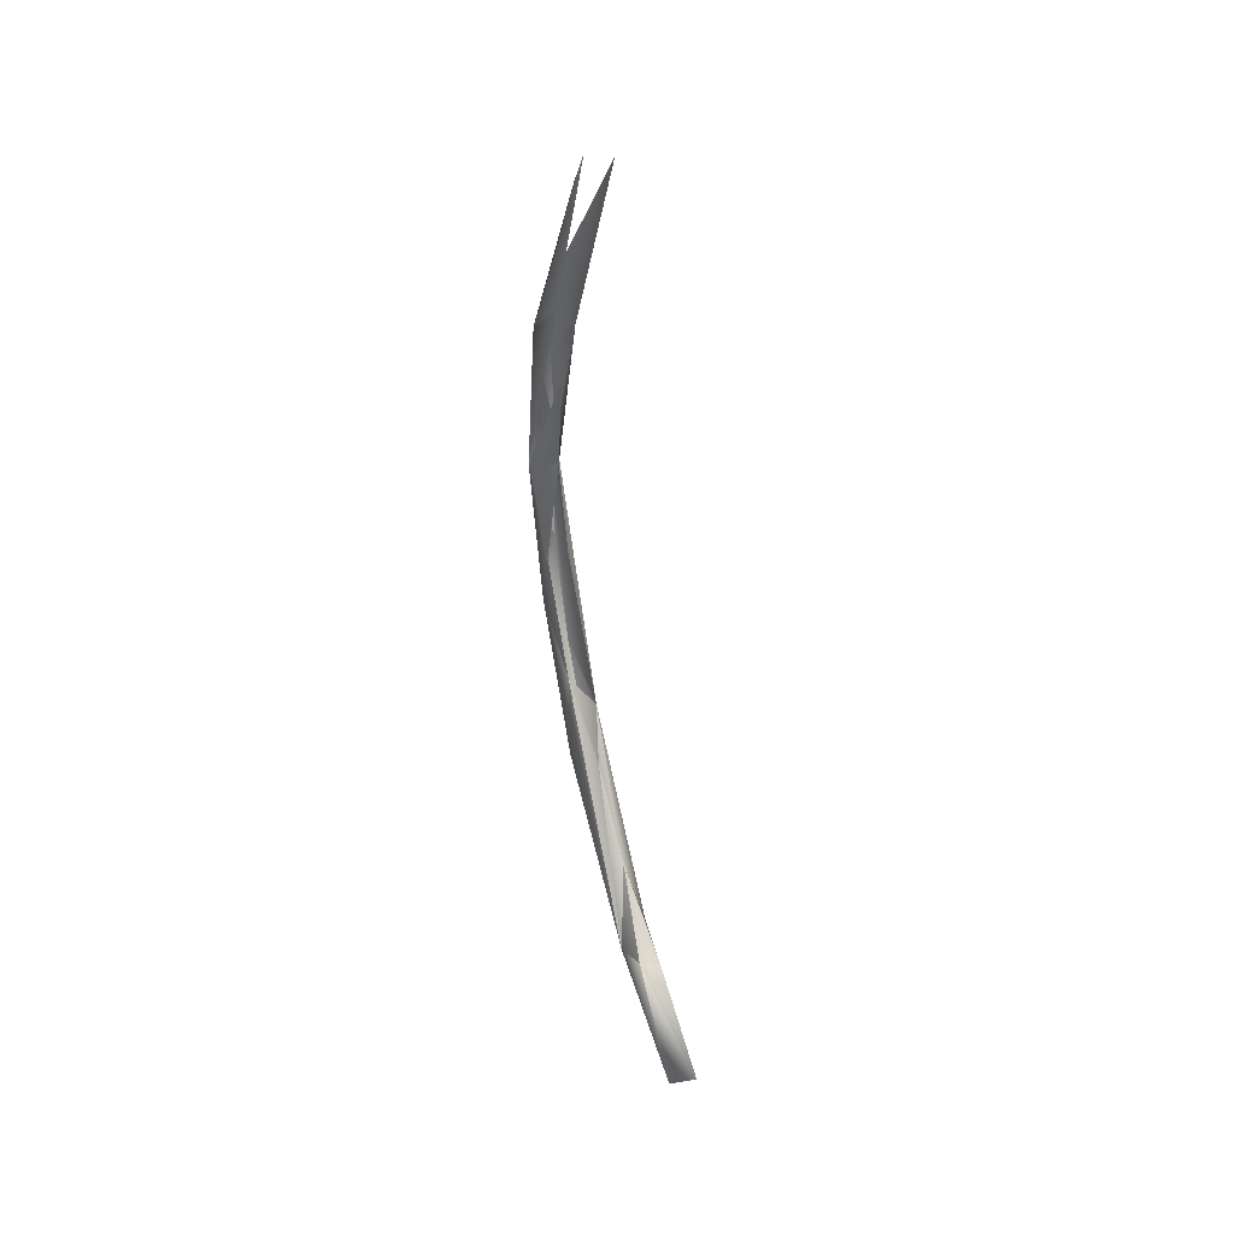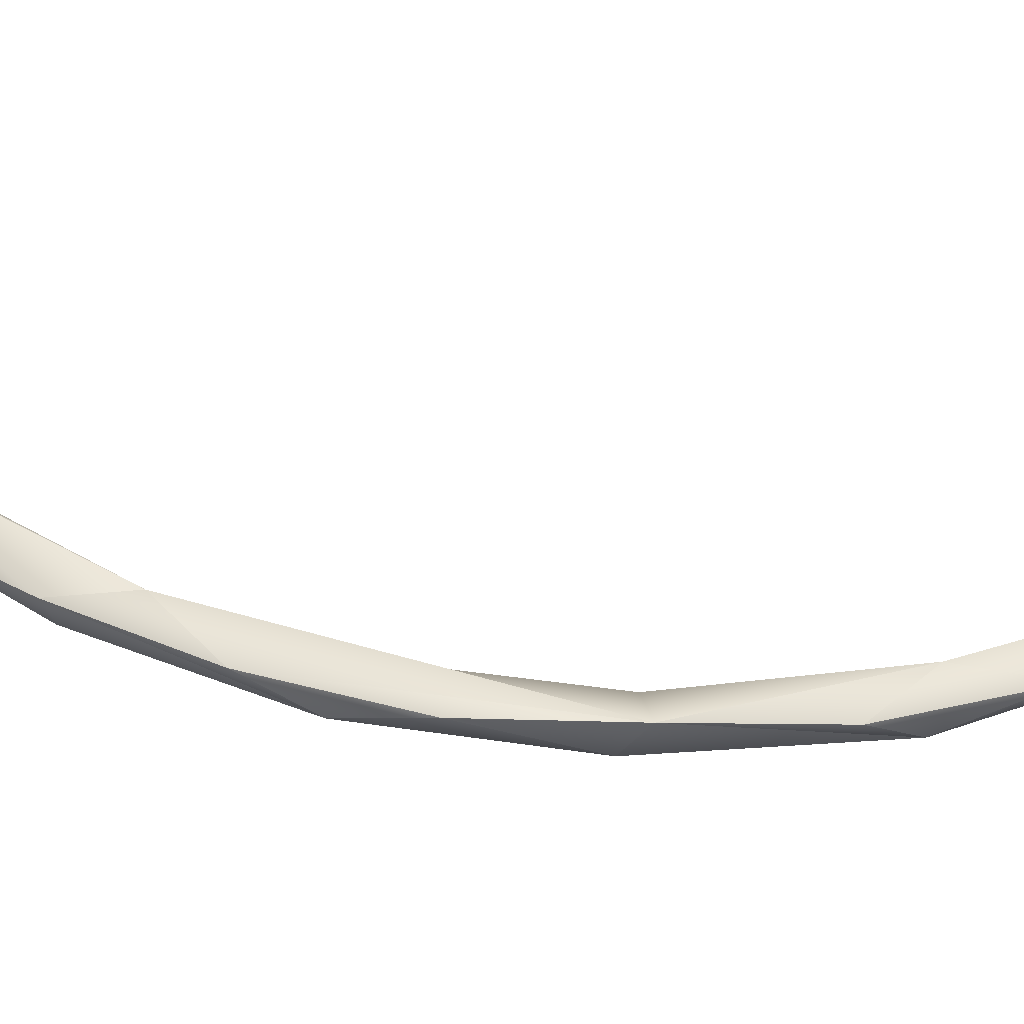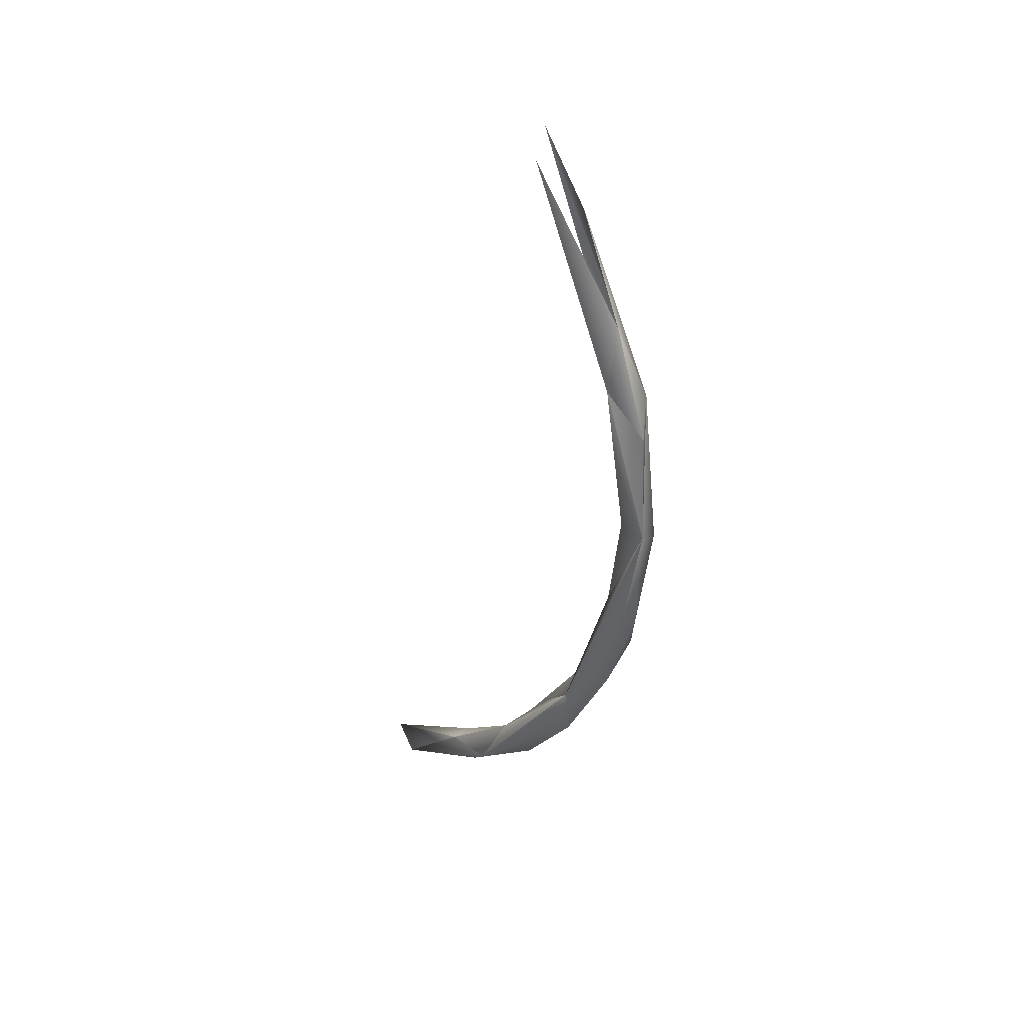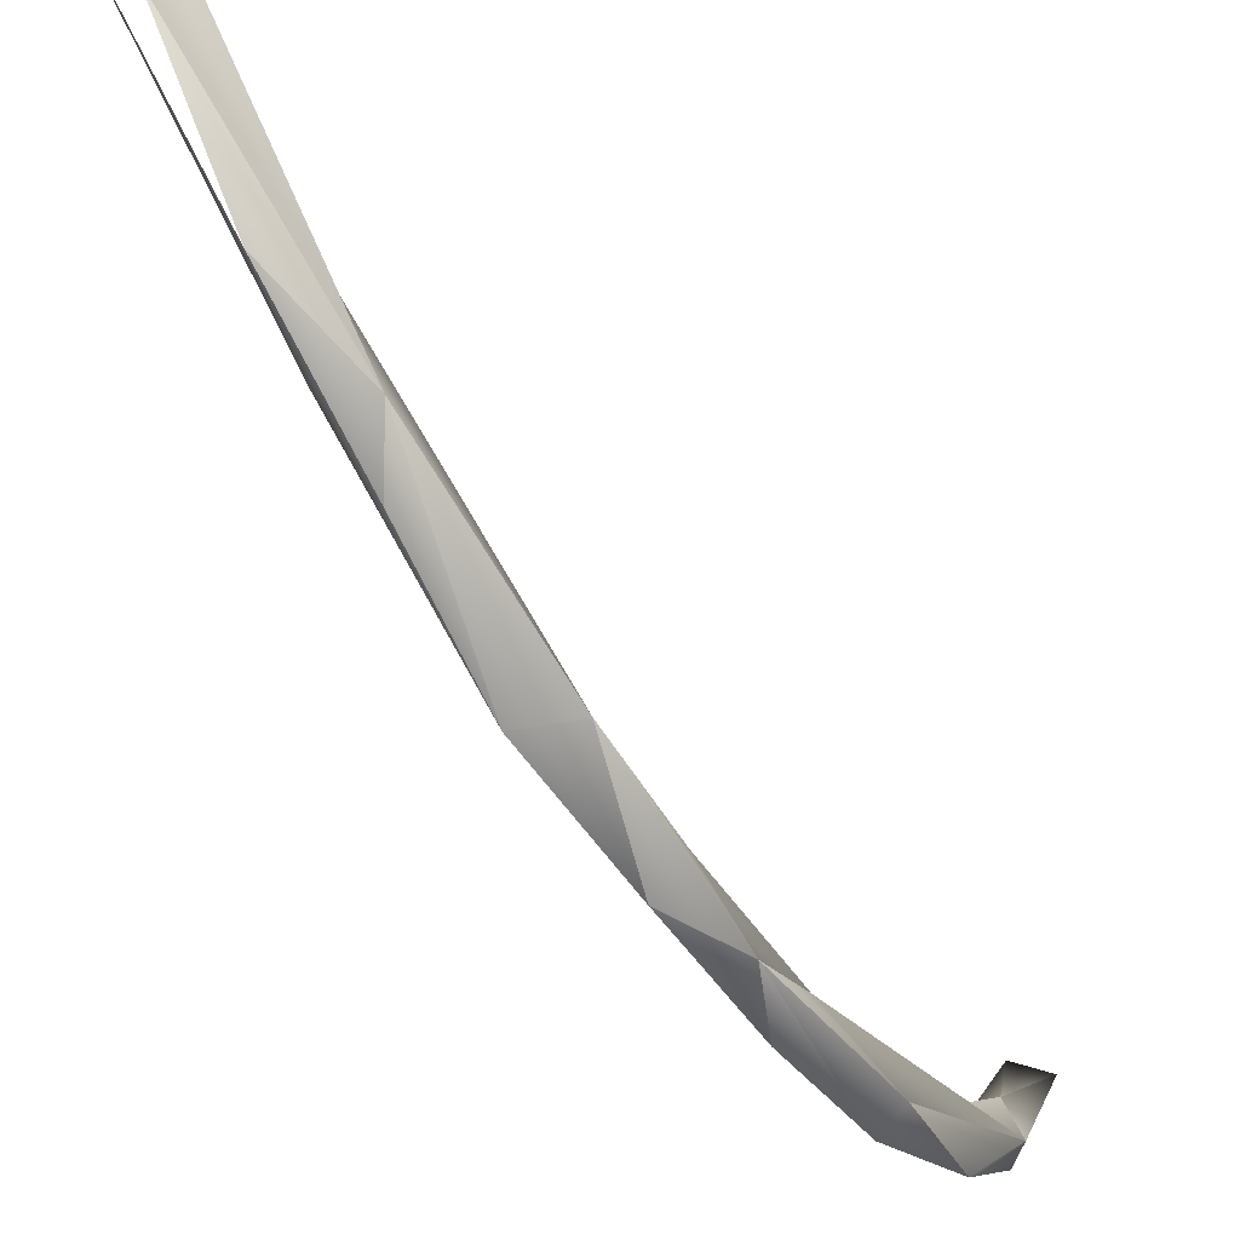
<metadata>
{"format":"obj","ext":"obj","renderer":"f3d","projection":"perspective","resolution":1024,"background":"white","views":[{"elev":38.9,"azim":-21.5,"up":"+Y"},{"elev":-53.9,"azim":88.3,"up":"+Z"},{"elev":35.0,"azim":134.3,"up":"+Y"},{"elev":-61.6,"azim":-150.3,"up":"+Z"}]}
</metadata>
<code>
o LM_L_LRI_swRI
v 2407 -2.738e+04 -2.849e+04
v 1026 -4602 -3.542e+04
v 2021 1.03e+04 -4.227e+04
v -2572 7738 -4.065e+04
v 457.5 9406 -3.691e+04
v -1765 -5397 -3.608e+04
v 1026 -4602 -3.542e+04
v 457.5 9406 -3.691e+04
v 2021 1.03e+04 -4.227e+04
v -2024 -1.357e+04 -3.774e+04
v -1765 -5397 -3.608e+04
v -1388 -2.234e+04 -2.953e+04
v -1765 -5397 -3.608e+04
v -2024 -1.357e+04 -3.774e+04
v -2572 7738 -4.065e+04
v 2407 -2.738e+04 -2.849e+04
v 2021 1.03e+04 -4.227e+04
v 926.1 -2.082e+04 -3.578e+04
v 459 2.367e+04 -3.512e+04
v 457.5 9406 -3.691e+04
v -2572 7738 -4.065e+04
v -2024 -1.357e+04 -3.774e+04
v 915.5 -5078 -4.093e+04
v -2572 7738 -4.065e+04
v 2021 1.03e+04 -4.227e+04
v 915.5 -5078 -4.093e+04
v 926.1 -2.082e+04 -3.578e+04
v 2021 1.03e+04 -4.227e+04
v 457.5 9406 -3.691e+04
v 2410 3.177e+04 -3.493e+04
v 915.5 -5078 -4.093e+04
v 2021 1.03e+04 -4.227e+04
v -2572 7738 -4.065e+04
v -1388 -2.234e+04 -2.953e+04
v 2407 -2.738e+04 -2.849e+04
v 464.1 -3.322e+04 -2.261e+04
v 926.1 -2.082e+04 -3.578e+04
v 915.5 -5078 -4.093e+04
v -2024 -1.357e+04 -3.774e+04
v -2200 -3.439e+04 -2.712e+04
v -2024 -1.357e+04 -3.774e+04
v -1388 -2.234e+04 -2.953e+04
v -2135 3.067e+04 -3.823e+04
v -2572 7738 -4.065e+04
v 2021 1.03e+04 -4.227e+04
v 926.1 -2.082e+04 -3.578e+04
v -2024 -1.357e+04 -3.774e+04
v 927.9 -3.557e+04 -2.791e+04
v -2135 3.067e+04 -3.823e+04
v -1379 3.602e+04 -3.191e+04
v -2572 7738 -4.065e+04
v 2407 -2.738e+04 -2.849e+04
v 926.1 -2.082e+04 -3.578e+04
v 927.9 -3.557e+04 -2.791e+04
v -2024 -1.357e+04 -3.774e+04
v -2200 -3.439e+04 -2.712e+04
v 927.9 -3.557e+04 -2.791e+04
v 2410 3.177e+04 -3.493e+04
v 920.9 2.558e+04 -4.062e+04
v 2021 1.03e+04 -4.227e+04
v 568.7 -4.468e+04 -1.313e+04
v 464.1 -3.322e+04 -2.261e+04
v 2407 -2.738e+04 -2.849e+04
v 920.9 2.558e+04 -4.062e+04
v -2135 3.067e+04 -3.823e+04
v 2021 1.03e+04 -4.227e+04
v -2304 -5.487e+04 -6630
v -1388 -2.234e+04 -2.953e+04
v 464.1 -3.322e+04 -2.261e+04
v -2200 -3.439e+04 -2.712e+04
v -1388 -2.234e+04 -2.953e+04
v -2304 -5.487e+04 -6630
v 2410 3.177e+04 -3.493e+04
v 921.5 4.131e+04 -3.52e+04
v 920.9 2.558e+04 -4.062e+04
v 2407 -2.738e+04 -2.849e+04
v 927.9 -3.557e+04 -2.791e+04
v 2444 -5.317e+04 -9347
v 921.5 4.131e+04 -3.52e+04
v -2135 3.067e+04 -3.823e+04
v 920.9 2.558e+04 -4.062e+04
v 2444 -5.317e+04 -9347
v 568.7 -4.468e+04 -1.313e+04
v 2407 -2.738e+04 -2.849e+04
v 927.9 -3.557e+04 -2.791e+04
v -2200 -3.439e+04 -2.712e+04
v -365.5 -4.794e+04 -1.803e+04
v 568.7 -4.468e+04 -1.313e+04
v -2304 -5.487e+04 -6630
v 464.1 -3.322e+04 -2.261e+04
v -1379 3.602e+04 -3.191e+04
v -2135 3.067e+04 -3.823e+04
v -2553 6.444e+04 -1.788e+04
v -368.3 5.592e+04 -2.727e+04
v -2135 3.067e+04 -3.823e+04
v 921.5 4.131e+04 -3.52e+04
v 2410 3.177e+04 -3.493e+04
v 2439 6.183e+04 -2.103e+04
v 921.5 4.131e+04 -3.52e+04
v -2200 -3.439e+04 -2.712e+04
v -2304 -5.487e+04 -6630
v -365.5 -4.794e+04 -1.803e+04
v -365.5 -4.794e+04 -1.803e+04
v 2444 -5.317e+04 -9347
v 927.9 -3.557e+04 -2.791e+04
v -1346 -5.352e+04 -2136
v 568.7 -4.468e+04 -1.313e+04
v 1549 -5.41e+04 -1512
v 1549 -5.41e+04 -1512
v 568.7 -4.468e+04 -1.313e+04
v 2444 -5.317e+04 -9347
v -368.3 5.592e+04 -2.727e+04
v -2553 6.444e+04 -1.788e+04
v -2135 3.067e+04 -3.823e+04
v -2304 -5.487e+04 -6630
v 568.7 -4.468e+04 -1.313e+04
v -1346 -5.352e+04 -2136
v -365.5 -4.794e+04 -1.803e+04
v 211.8 -5.766e+04 -5097
v 2444 -5.317e+04 -9347
v -365.5 -4.794e+04 -1.803e+04
v -2304 -5.487e+04 -6630
v 211.8 -5.766e+04 -5097
v 1549 -5.41e+04 -1512
v 728.2 -6.135e+04 1.4e+04
v -1346 -5.352e+04 -2136
v 2444 -5.317e+04 -9347
v 1907 -6.421e+04 9770
v 1549 -5.41e+04 -1512
v -2304 -5.487e+04 -6630
v -1346 -5.352e+04 -2136
v -2528 -6.315e+04 1.2e+04
v 211.8 -5.766e+04 -5097
v 1907 -6.421e+04 9770
v 2444 -5.317e+04 -9347
v 211.8 -5.766e+04 -5097
v -2304 -5.487e+04 -6630
v 1907 -6.421e+04 9770
v -1346 -5.352e+04 -2136
v 728.2 -6.135e+04 1.4e+04
v -2528 -6.315e+04 1.2e+04
v 1907 -6.421e+04 9770
v 728.2 -6.135e+04 1.4e+04
v 1549 -5.41e+04 -1512
v -2304 -5.487e+04 -6630
v -2528 -6.315e+04 1.2e+04
v 1907 -6.421e+04 9770
f 3 2 1
f 6 5 4
f 9 8 7
f 12 11 10
f 15 14 13
f 18 17 16
f 21 20 19
f 24 23 22
f 27 26 25
f 30 29 28
f 33 32 31
f 36 35 34
f 39 38 37
f 42 41 40
f 45 44 43
f 48 47 46
f 51 50 49
f 54 53 52
f 57 56 55
f 60 59 58
f 63 62 61
f 66 65 64
f 69 68 67
f 72 71 70
f 75 74 73
f 78 77 76
f 81 80 79
f 84 83 82
f 87 86 85
f 90 89 88
f 93 92 91
f 96 95 94
f 99 98 97
f 102 101 100
f 105 104 103
f 108 107 106
f 111 110 109
f 114 113 112
f 117 116 115
f 120 119 118
f 123 122 121
f 126 125 124
f 129 128 127
f 132 131 130
f 135 134 133
f 138 137 136
f 141 140 139
f 144 143 142
f 147 146 145

</code>
